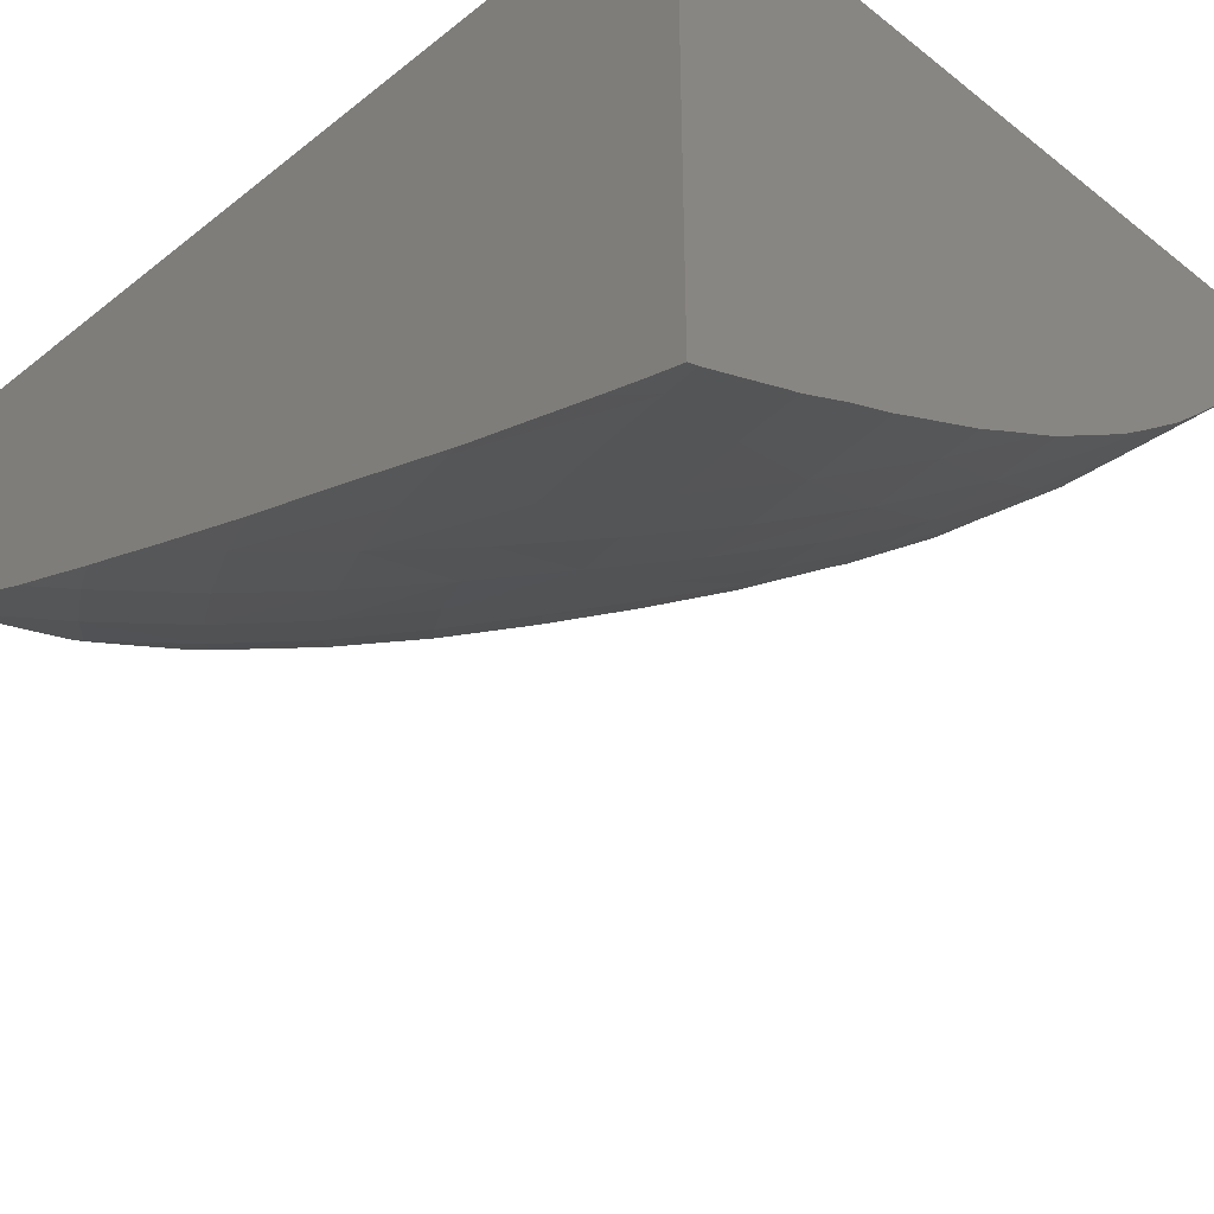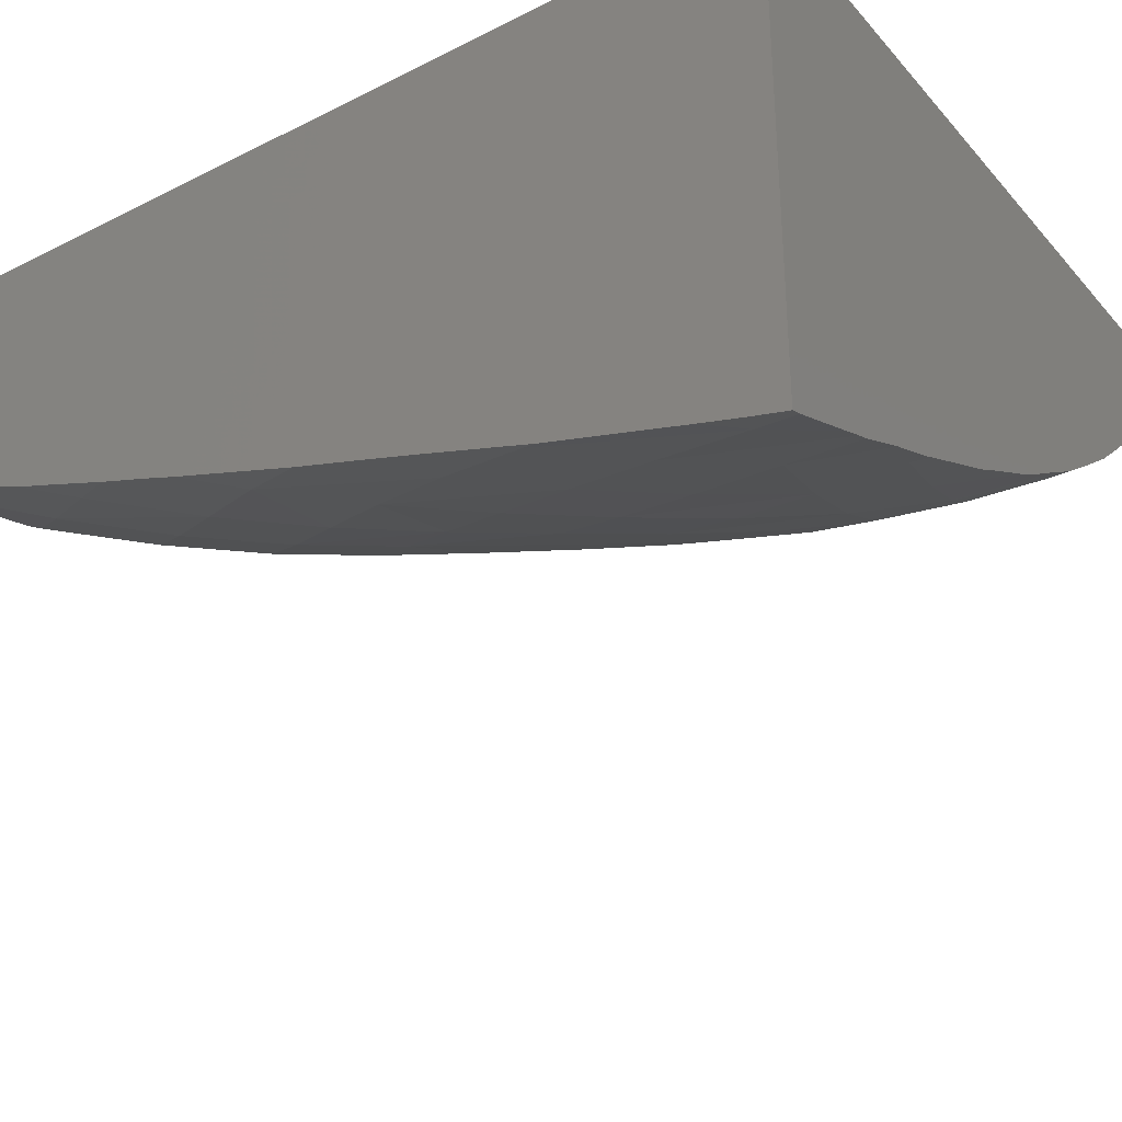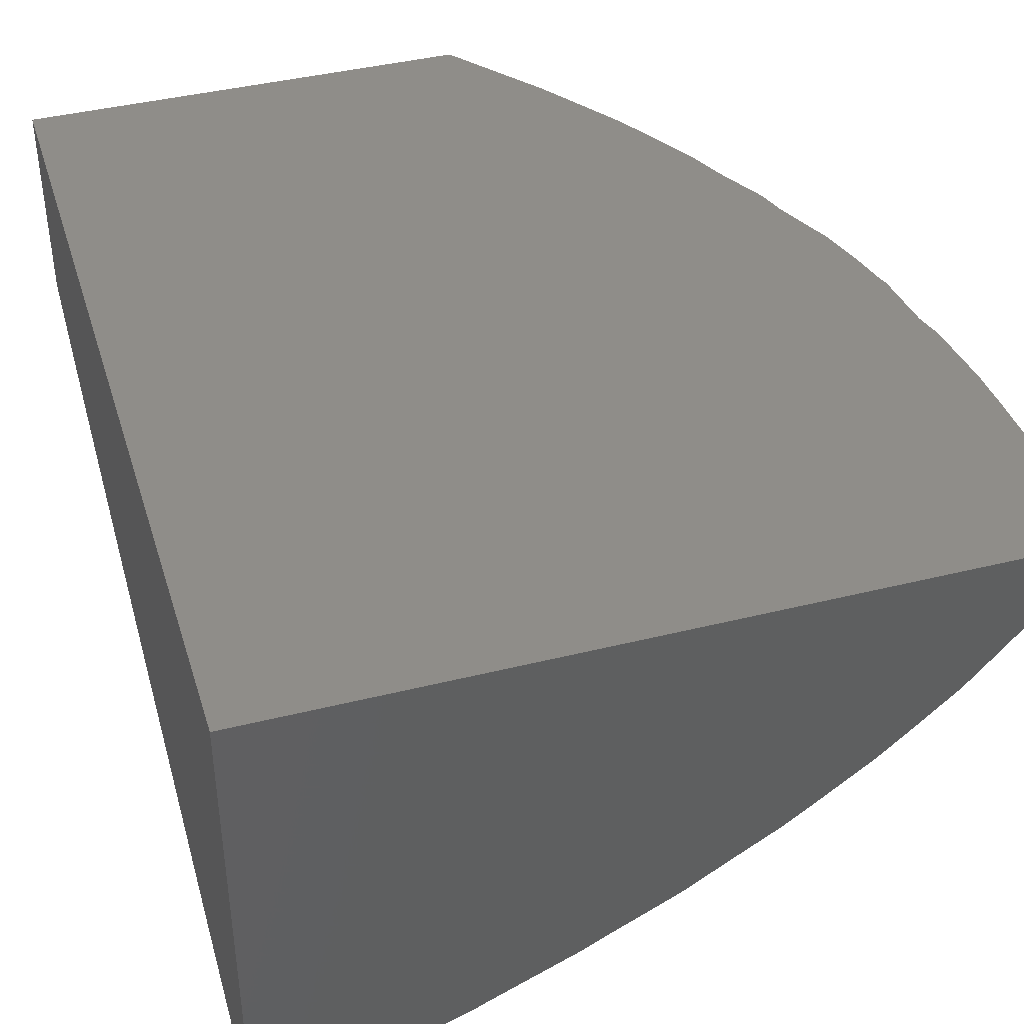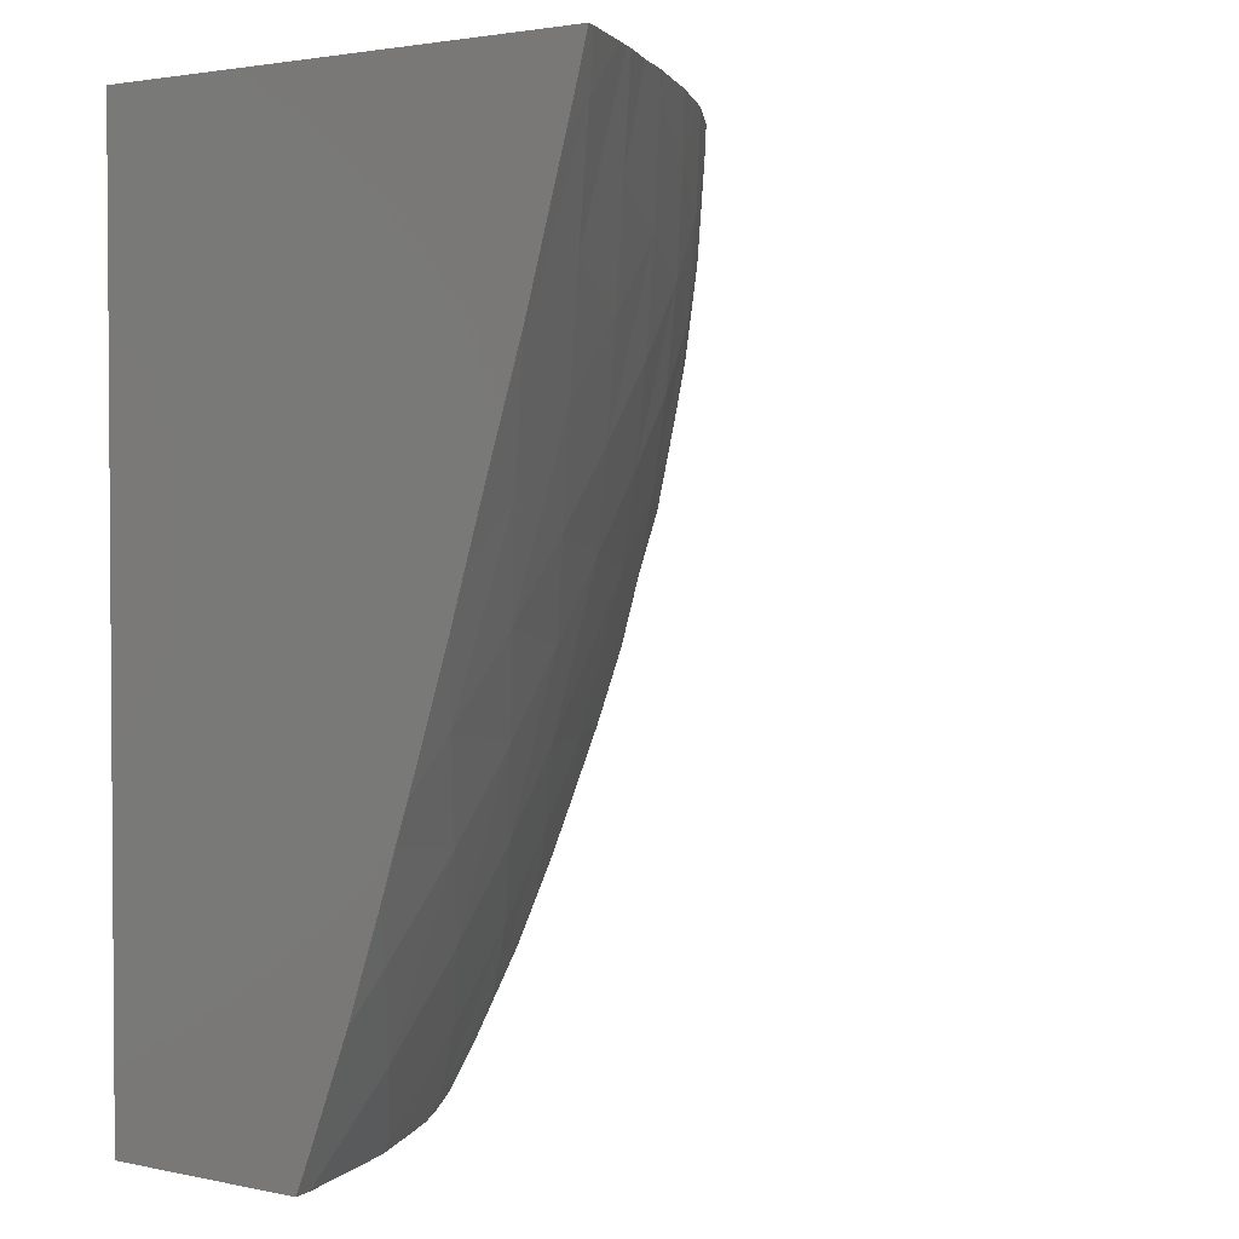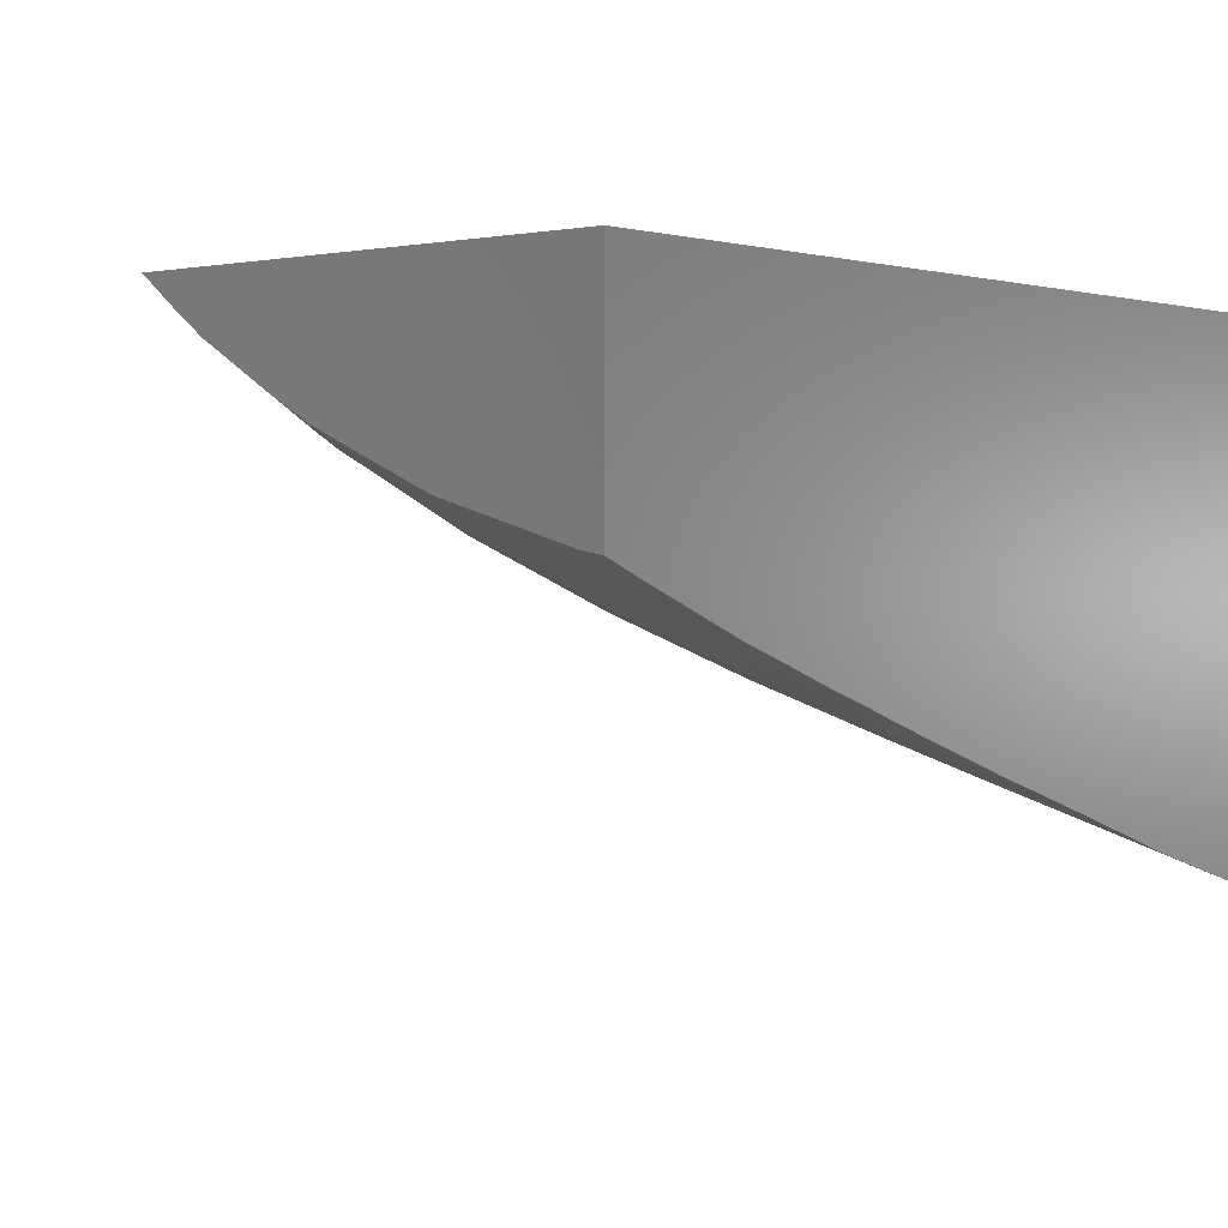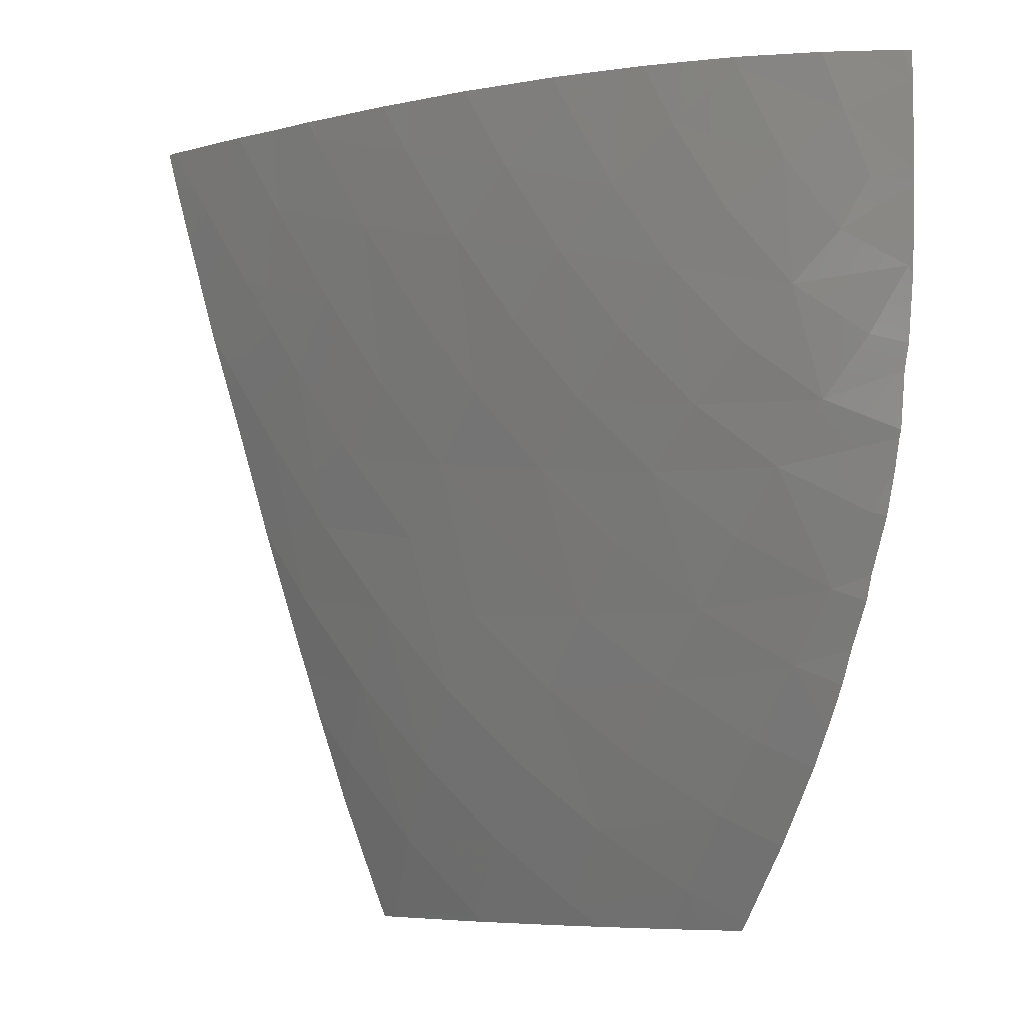
<metadata>
{"format":"stl","ext":"stl","renderer":"f3d","projection":"perspective","resolution":1024,"background":"white","views":[{"elev":-37.2,"azim":135.2,"up":"+Z"},{"elev":-33.5,"azim":124.5,"up":"+Z"},{"elev":41.3,"azim":163.2,"up":"+Z"},{"elev":2.4,"azim":126.5,"up":"+Y"},{"elev":0.6,"azim":40.5,"up":"+Z"},{"elev":-6.7,"azim":-120.4,"up":"+Y"}]}
</metadata>
<code>
# stl→obj: 147 verts, 294 faces
v 21 -66.6 -9.667
v 21 -67.47 -21.81
v 21 -66.6 -22.04
v 21 -68.5 -21.53
v 21 -71.88 -20.56
v 21 -72.47 -20.37
v 21 -74.56 -19.71
v 21 -76.49 -19.11
v 21 -77.6 -18.77
v 21 -80.76 -17.73
v 21 -81.71 -17.41
v 21 -88.8 -9.667
v 21 -82.81 -17.05
v 21 -84.1 -16.59
v 21 -85.29 -16.18
v 21 -87.99 -15.12
v 21 -88.8 -14.79
v 6.289 -83.52 -9.667
v 9.892 -88.57 -9.667
v 10.08 -88.8 -9.667
v 8.835 -87.23 -9.667
v 8.274 -86.52 -9.667
v 7.412 -85.28 -9.667
v 6.86 -84.47 -9.667
v 5.652 -82.4 -9.667
v 5.244 -81.48 -9.667
v 4.405 -79.67 -9.667
v 4.617 -80.31 -9.667
v 3.764 -78.24 -9.667
v 3.414 -77.1 -9.667
v 3.228 -76.34 -9.667
v 2.978 -74.66 -9.667
v 3.154 -76.14 -9.667
v 2.586 -72.32 -9.667
v 2.795 -74.01 -9.667
v 2.566 -71.94 -9.667
v 2.57 -72.09 -9.667
v 2.53 -71.37 -9.667
v 2.483 -70.07 -9.667
v 2.468 -69.69 -9.667
v 2.435 -67.39 -9.667
v 2.459 -66.6 -9.667
v 2.436 -67.7 -9.667
v 2.466 -69.9 -9.667
v 3.163 -66.6 -10.68
v 2.556 -66.6 -9.841
v 3.735 -66.6 -11.5
v 4.825 -66.6 -12.75
v 5.076 -66.6 -13.03
v 5.205 -66.6 -13.16
v 6.173 -66.6 -14.05
v 6.961 -66.6 -14.75
v 7.382 -66.6 -15.06
v 8.146 -66.6 -15.65
v 8.975 -66.6 -16.25
v 9.971 -66.6 -16.87
v 11.18 -66.6 -17.64
v 11.63 -66.6 -17.88
v 12.75 -66.6 -18.46
v 13.51 -66.6 -18.87
v 15.26 -66.6 -19.67
v 15.66 -66.6 -19.86
v 15.92 -66.6 -19.99
v 17.12 -66.6 -20.47
v 18.33 -66.6 -21.02
v 18.61 -66.6 -21.12
v 19.06 -66.6 -21.3
v 20.74 -66.6 -21.95
v 10.94 -88.8 -10.35
v 11.69 -88.8 -10.91
v 13.46 -88.8 -11.99
v 14.42 -88.8 -12.53
v 15.64 -88.8 -13.07
v 17.02 -88.8 -13.67
v 17.22 -88.8 -13.75
v 17.39 -88.8 -13.81
v 20.51 -88.8 -14.71
v 3.401 -68.16 -11.08
v 2.451 -67.4 -9.695
v 3.055 -69.83 -10.58
v 4.383 -69.24 -12.24
v 3.563 -71.16 -11.15
v 2.63 -72.09 -9.772
v 9.218 -85.72 -10.96
v 10.82 -87.72 -10.97
v 4.448 -72.46 -11.99
v 5.482 -70.46 -13.25
v 5.12 -80.01 -10.36
v 6.38 -81.89 -10.63
v 7.742 -83.79 -10.84
v 7.982 -80.41 -12.44
v 9.348 -82.26 -12.63
v 10.79 -84.17 -12.76
v 10.95 -80.44 -14.18
v 12.39 -82.35 -14.33
v 13.89 -84.32 -14.36
v 12.32 -86.16 -12.77
v 15.48 -86.39 -14.2
v 13.96 -88.24 -12.61
v 17.2 -88.58 -13.86
v 3.971 -78.15 -9.975
v 4.288 -75.34 -11.21
v 5.432 -76.95 -11.78
v 6.676 -78.65 -12.17
v 6.805 -75.3 -13.35
v 8.152 -76.9 -13.75
v 9.537 -78.62 -14
v 9.499 -74.91 -15.14
v 10.98 -76.61 -15.4
v 12.47 -78.42 -15.57
v 12.28 -74.45 -16.68
v 13.85 -76.25 -16.86
v 15.42 -78.1 -16.98
v 13.96 -80.31 -15.71
v 16.99 -80 -17.02
v 15.47 -82.26 -15.76
v 18.58 -82.02 -16.85
v 17.04 -84.31 -15.61
v 20.2 -84.21 -16.44
v 18.69 -86.51 -15.22
v 3.323 -73.78 -10.48
v 5.555 -73.81 -12.76
v 6.72 -71.83 -14.08
v 8.064 -73.32 -14.72
v 7.769 -69.58 -15.18
v 9.208 -71.11 -15.9
v 10.72 -72.74 -16.4
v 10.28 -68.75 -16.9
v 11.86 -70.41 -17.48
v 13.47 -72.14 -17.85
v 12.95 -67.94 -18.42
v 14.61 -69.67 -18.87
v 16.28 -71.44 -19.14
v 15.11 -73.93 -18.05
v 17.96 -73.22 -19.28
v 16.74 -75.75 -18.16
v 19.65 -75.03 -19.27
v 18.39 -77.59 -18.17
v 20.04 -79.54 -17.98
v 5.123 -66.88 -13.08
v 6.402 -68.17 -14.23
v 8.747 -67.19 -16.07
v 15.73 -67.07 -19.82
v 17.42 -68.81 -20.18
v 20.26 -67.79 -21.5
v 19.12 -70.56 -20.37
v 20.83 -72.3 -20.39
f 1 2 3
f 1 4 2
f 1 5 4
f 1 6 5
f 1 7 6
f 1 8 7
f 1 9 8
f 1 10 9
f 1 11 10
f 12 11 1
f 11 12 13
f 13 12 14
f 14 12 15
f 15 12 16
f 16 12 17
f 18 12 1
f 12 19 20
f 12 21 19
f 12 22 21
f 12 23 22
f 12 24 23
f 12 18 24
f 1 25 18
f 1 26 25
f 27 26 1
f 26 27 28
f 1 29 27
f 1 30 29
f 1 31 30
f 32 31 1
f 31 32 33
f 34 32 1
f 32 34 35
f 36 34 1
f 34 36 37
f 1 38 36
f 1 39 38
f 1 40 39
f 41 1 42
f 1 43 40
f 1 41 43
f 39 40 44
f 45 42 1
f 42 45 46
f 1 47 45
f 1 48 47
f 1 49 48
f 1 50 49
f 1 51 50
f 1 52 51
f 1 53 52
f 1 54 53
f 1 55 54
f 1 56 55
f 1 57 56
f 1 58 57
f 1 59 58
f 1 60 59
f 1 61 60
f 1 62 61
f 1 63 62
f 1 64 63
f 1 65 64
f 1 66 65
f 1 67 66
f 1 68 67
f 68 1 3
f 69 12 20
f 70 12 69
f 71 12 70
f 72 12 71
f 73 12 72
f 74 12 73
f 75 12 74
f 76 12 75
f 77 12 76
f 77 12 77
f 12 77 17
f 78 43 79
f 43 78 40
f 80 40 78
f 40 80 44
f 81 82 78
f 78 82 80
f 82 38 39
f 38 82 83
f 80 39 44
f 39 80 82
f 21 84 85
f 84 21 22
f 85 19 21
f 70 69 85
f 20 85 69
f 85 20 19
f 81 86 82
f 87 86 81
f 79 43 41
f 88 26 28
f 26 88 89
f 89 25 26
f 18 90 24
f 90 18 89
f 89 18 25
f 91 92 89
f 92 90 89
f 92 93 84
f 92 84 90
f 84 22 23
f 23 90 84
f 90 23 24
f 94 95 92
f 95 93 92
f 95 96 97
f 95 97 93
f 97 85 84
f 93 97 84
f 98 99 96
f 96 99 97
f 70 99 71
f 99 70 85
f 97 99 85
f 73 100 74
f 100 73 98
f 99 73 72
f 73 99 98
f 99 72 71
f 76 75 100
f 100 75 74
f 101 29 30
f 102 31 33
f 31 102 103
f 103 30 31
f 30 103 101
f 103 104 88
f 103 88 101
f 88 28 27
f 101 27 29
f 27 101 88
f 105 106 103
f 106 104 103
f 106 107 91
f 106 91 104
f 91 89 88
f 104 91 88
f 108 109 106
f 109 107 106
f 109 110 94
f 109 94 107
f 94 92 91
f 107 94 91
f 111 112 109
f 112 110 109
f 113 114 112
f 112 114 110
f 114 95 94
f 110 114 94
f 115 116 113
f 113 116 114
f 116 96 95
f 114 116 95
f 117 118 115
f 115 118 116
f 118 98 96
f 116 118 96
f 119 120 117
f 117 120 118
f 120 100 98
f 118 120 98
f 119 16 77
f 16 119 15
f 119 77 120
f 76 77 77
f 77 76 100
f 120 77 100
f 77 17 77
f 17 77 16
f 77 77 77
f 83 36 38
f 83 37 36
f 121 34 83
f 34 121 35
f 83 34 37
f 82 86 83
f 86 121 83
f 86 122 102
f 86 102 121
f 102 33 32
f 121 32 35
f 32 121 102
f 87 123 86
f 123 122 86
f 124 105 123
f 123 105 122
f 105 103 102
f 122 105 102
f 125 126 123
f 126 124 123
f 127 108 126
f 126 108 124
f 108 106 105
f 124 108 105
f 128 129 126
f 129 127 126
f 130 111 129
f 129 111 127
f 111 109 108
f 127 111 108
f 131 132 129
f 132 130 129
f 133 134 132
f 132 134 130
f 134 112 111
f 130 134 111
f 135 136 133
f 133 136 134
f 136 113 112
f 134 136 112
f 137 138 135
f 135 138 136
f 138 115 113
f 136 138 113
f 137 9 139
f 9 137 8
f 137 139 138
f 139 117 115
f 138 139 115
f 9 10 139
f 117 13 119
f 13 117 11
f 117 10 11
f 10 117 139
f 14 15 119
f 13 14 119
f 46 41 42
f 41 46 79
f 78 45 47
f 45 78 79
f 46 45 79
f 50 140 49
f 49 140 48
f 140 81 78
f 78 48 140
f 48 78 47
f 52 141 51
f 140 51 141
f 51 140 50
f 141 87 81
f 140 141 81
f 53 142 125
f 142 53 54
f 141 53 125
f 53 141 52
f 125 123 87
f 141 125 87
f 55 142 54
f 57 128 56
f 142 56 128
f 56 142 55
f 128 126 125
f 142 128 125
f 60 131 59
f 59 131 58
f 131 129 128
f 128 58 131
f 58 128 57
f 63 143 62
f 62 143 61
f 143 132 131
f 131 61 143
f 61 131 60
f 65 144 64
f 143 64 144
f 64 143 63
f 144 133 132
f 143 144 132
f 66 145 146
f 145 66 67
f 144 66 146
f 66 144 65
f 146 135 133
f 144 146 133
f 145 5 147
f 5 145 4
f 145 147 146
f 147 137 135
f 146 147 135
f 5 6 147
f 7 8 137
f 137 6 7
f 6 137 147
f 68 145 67
f 2 4 145
f 2 68 3
f 68 2 145

</code>
